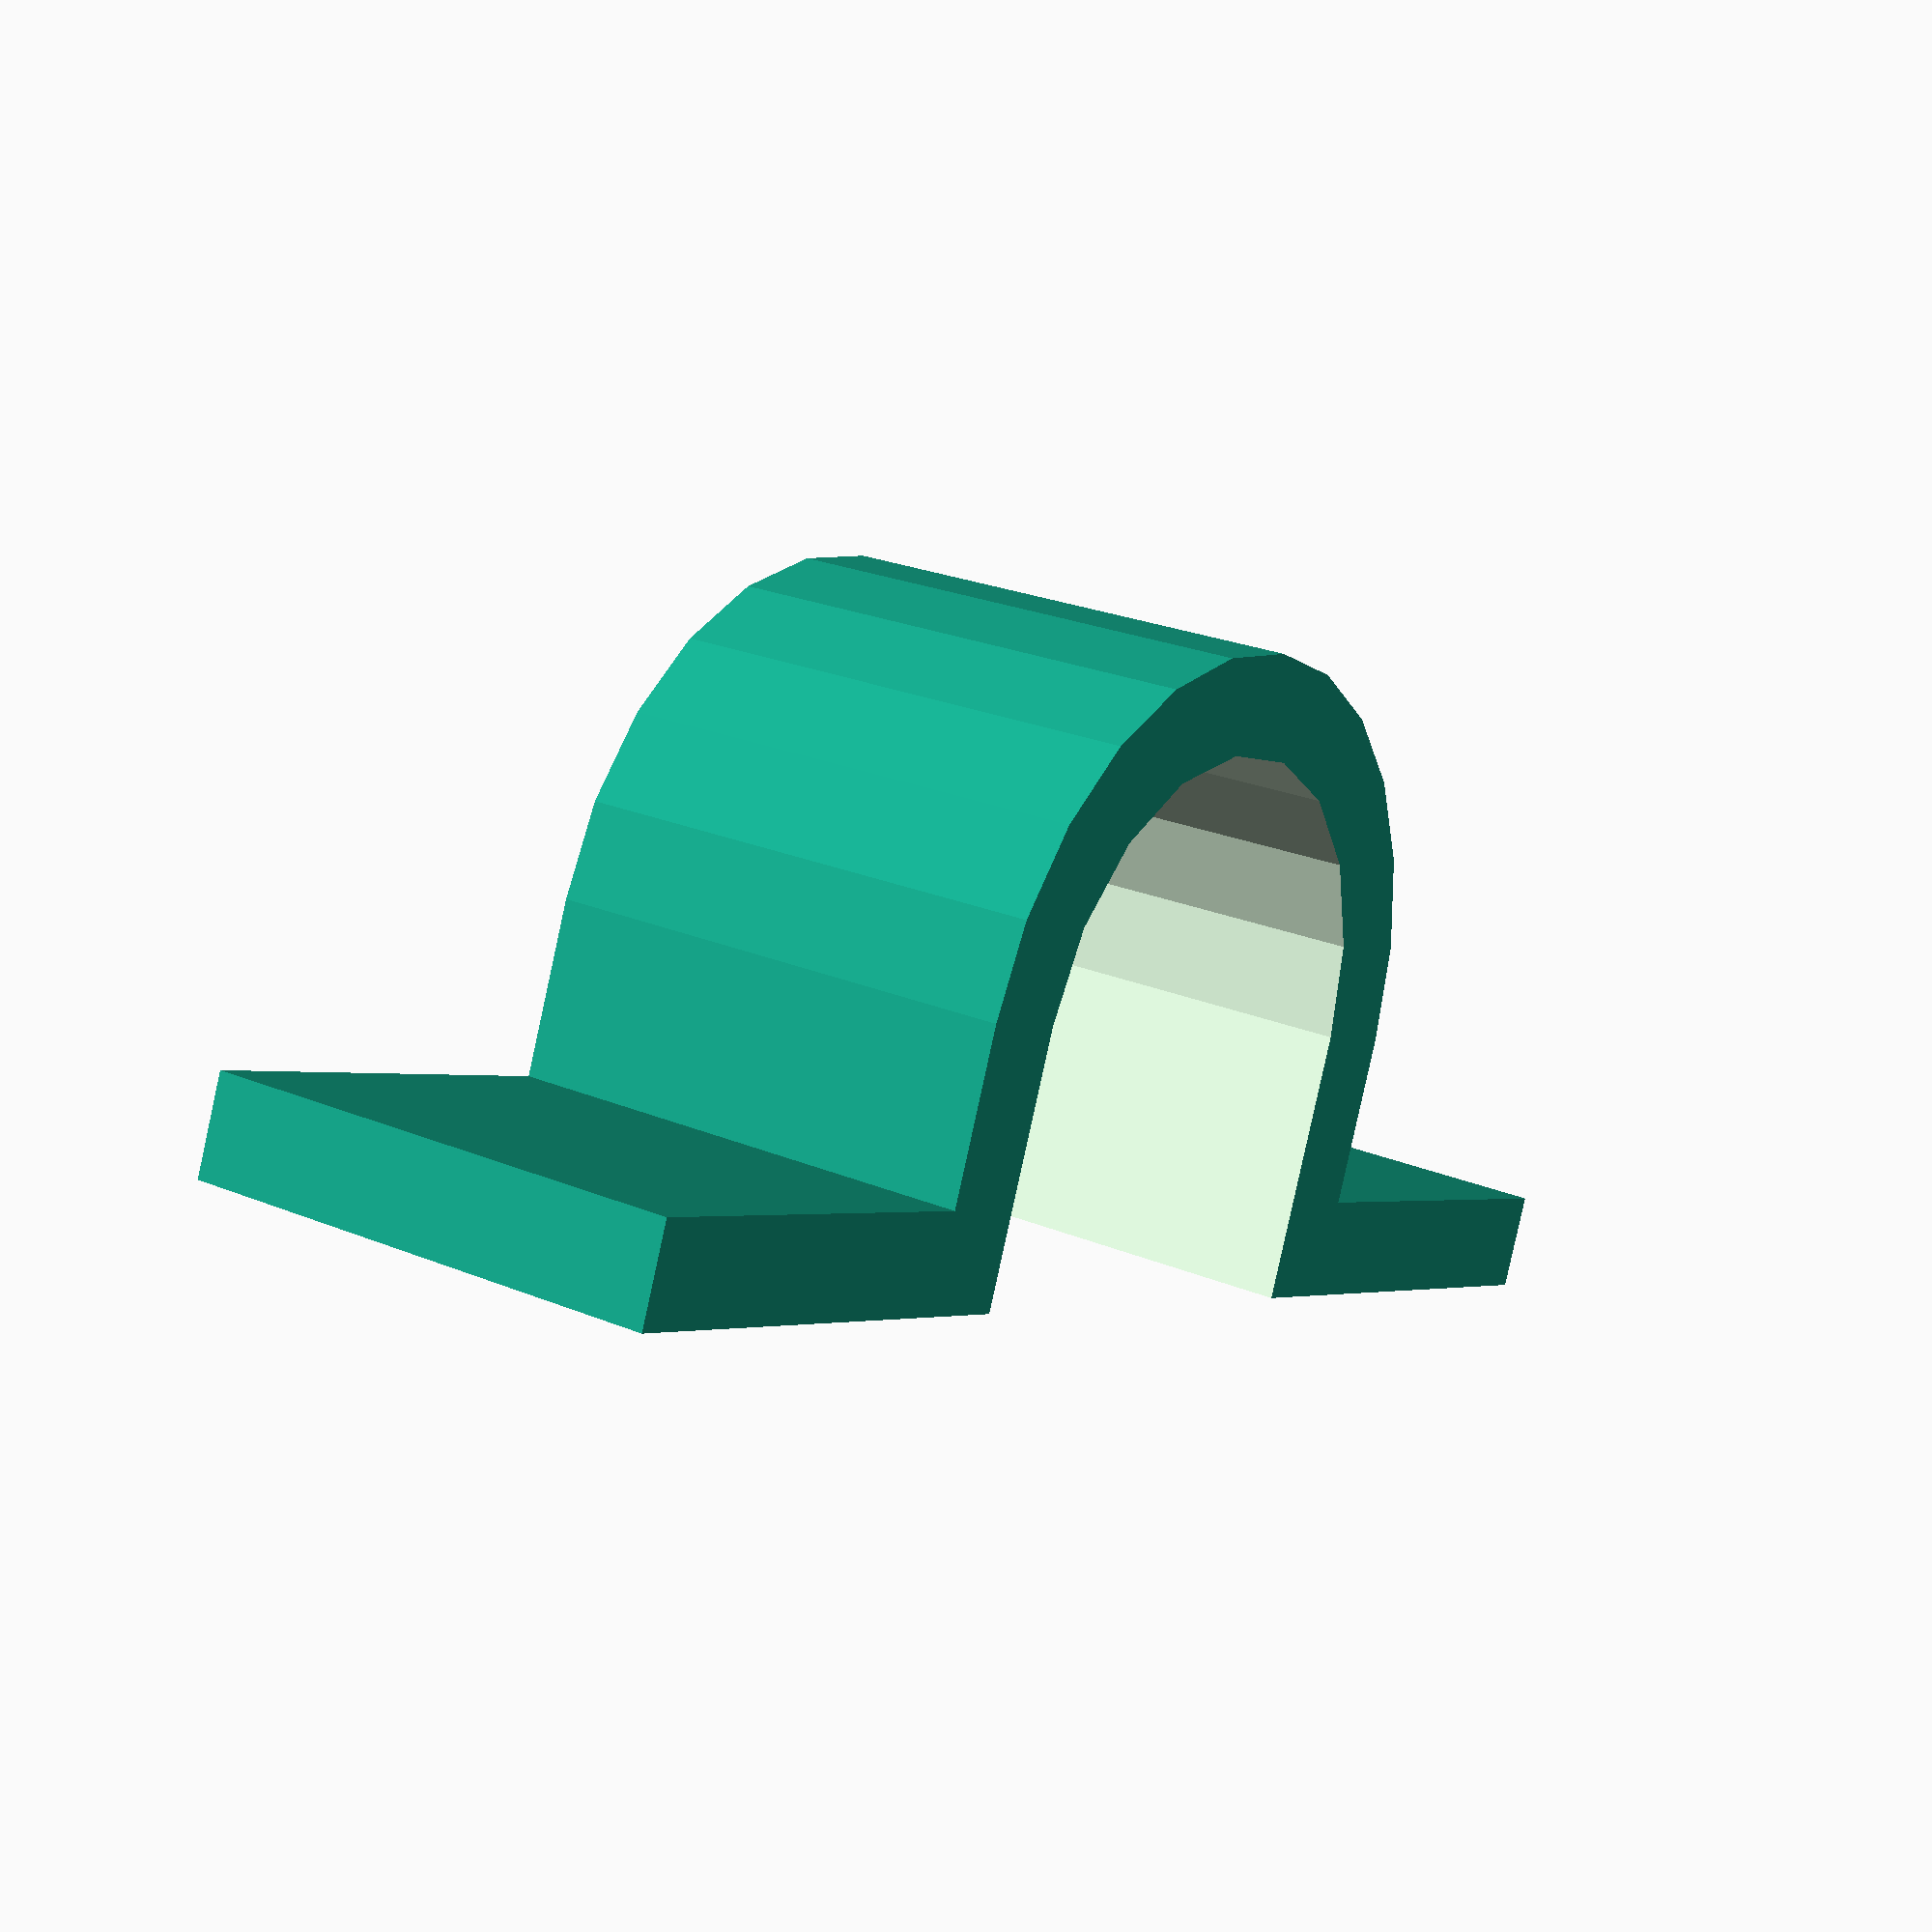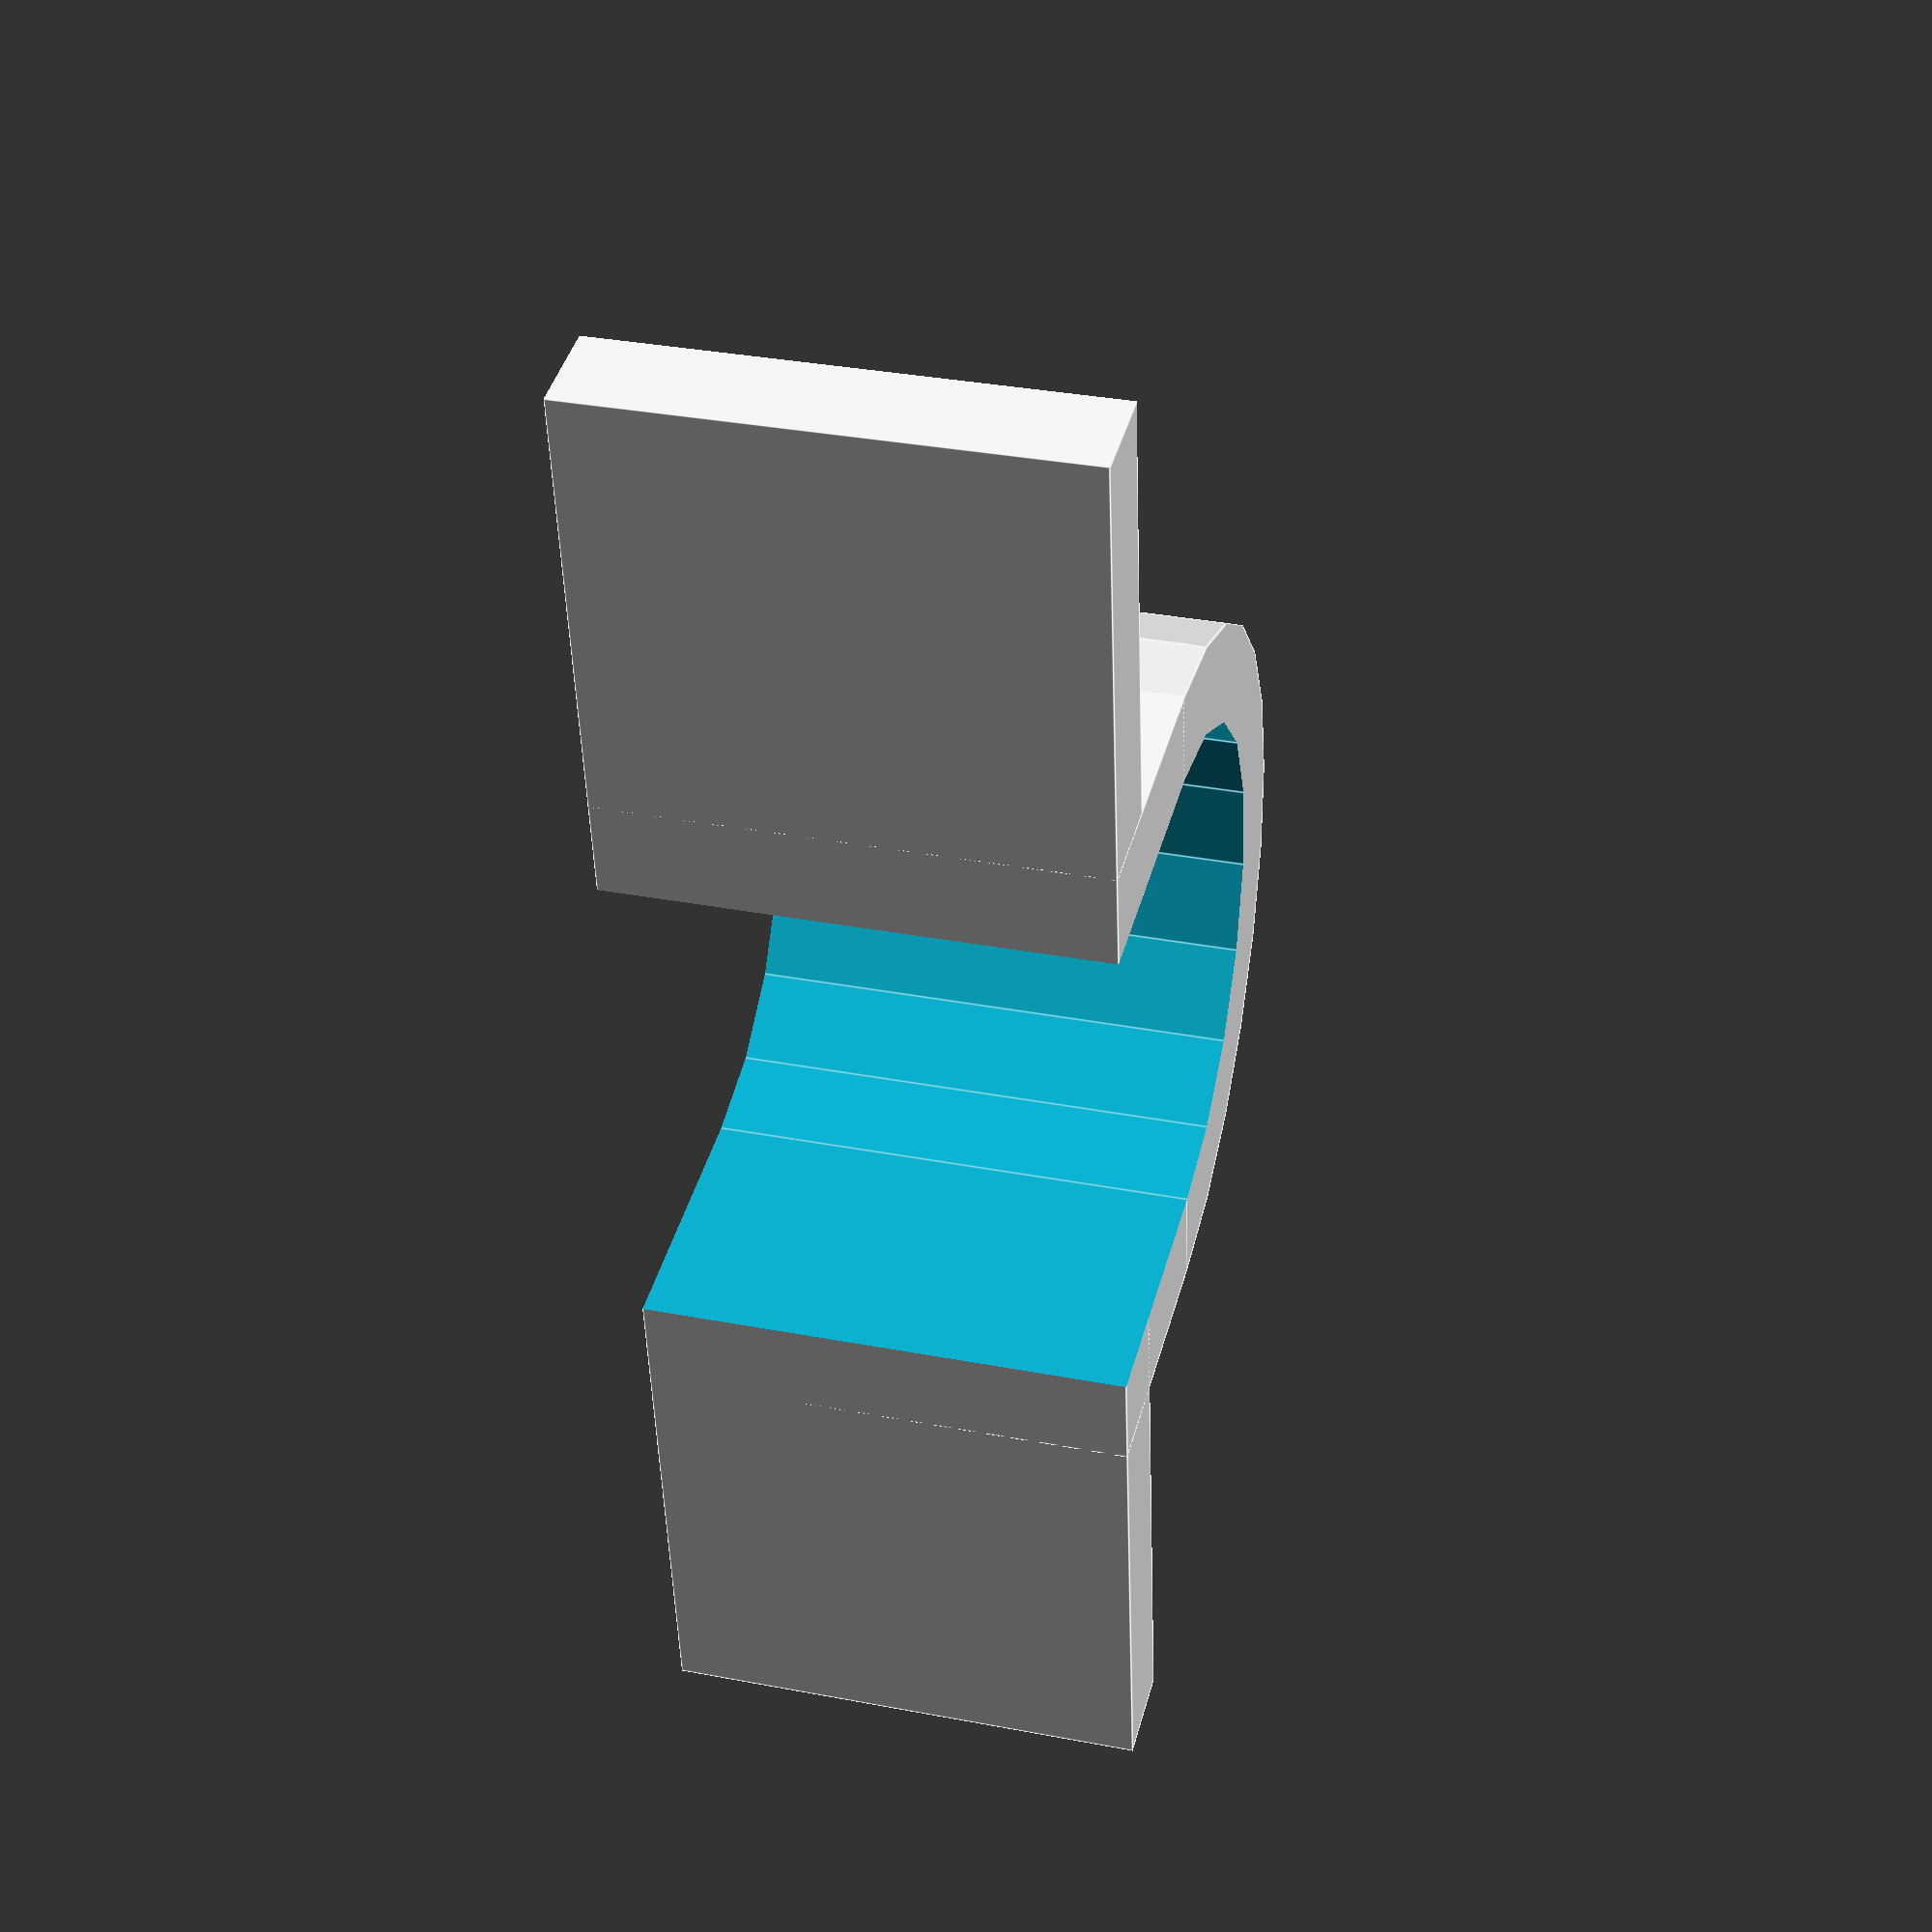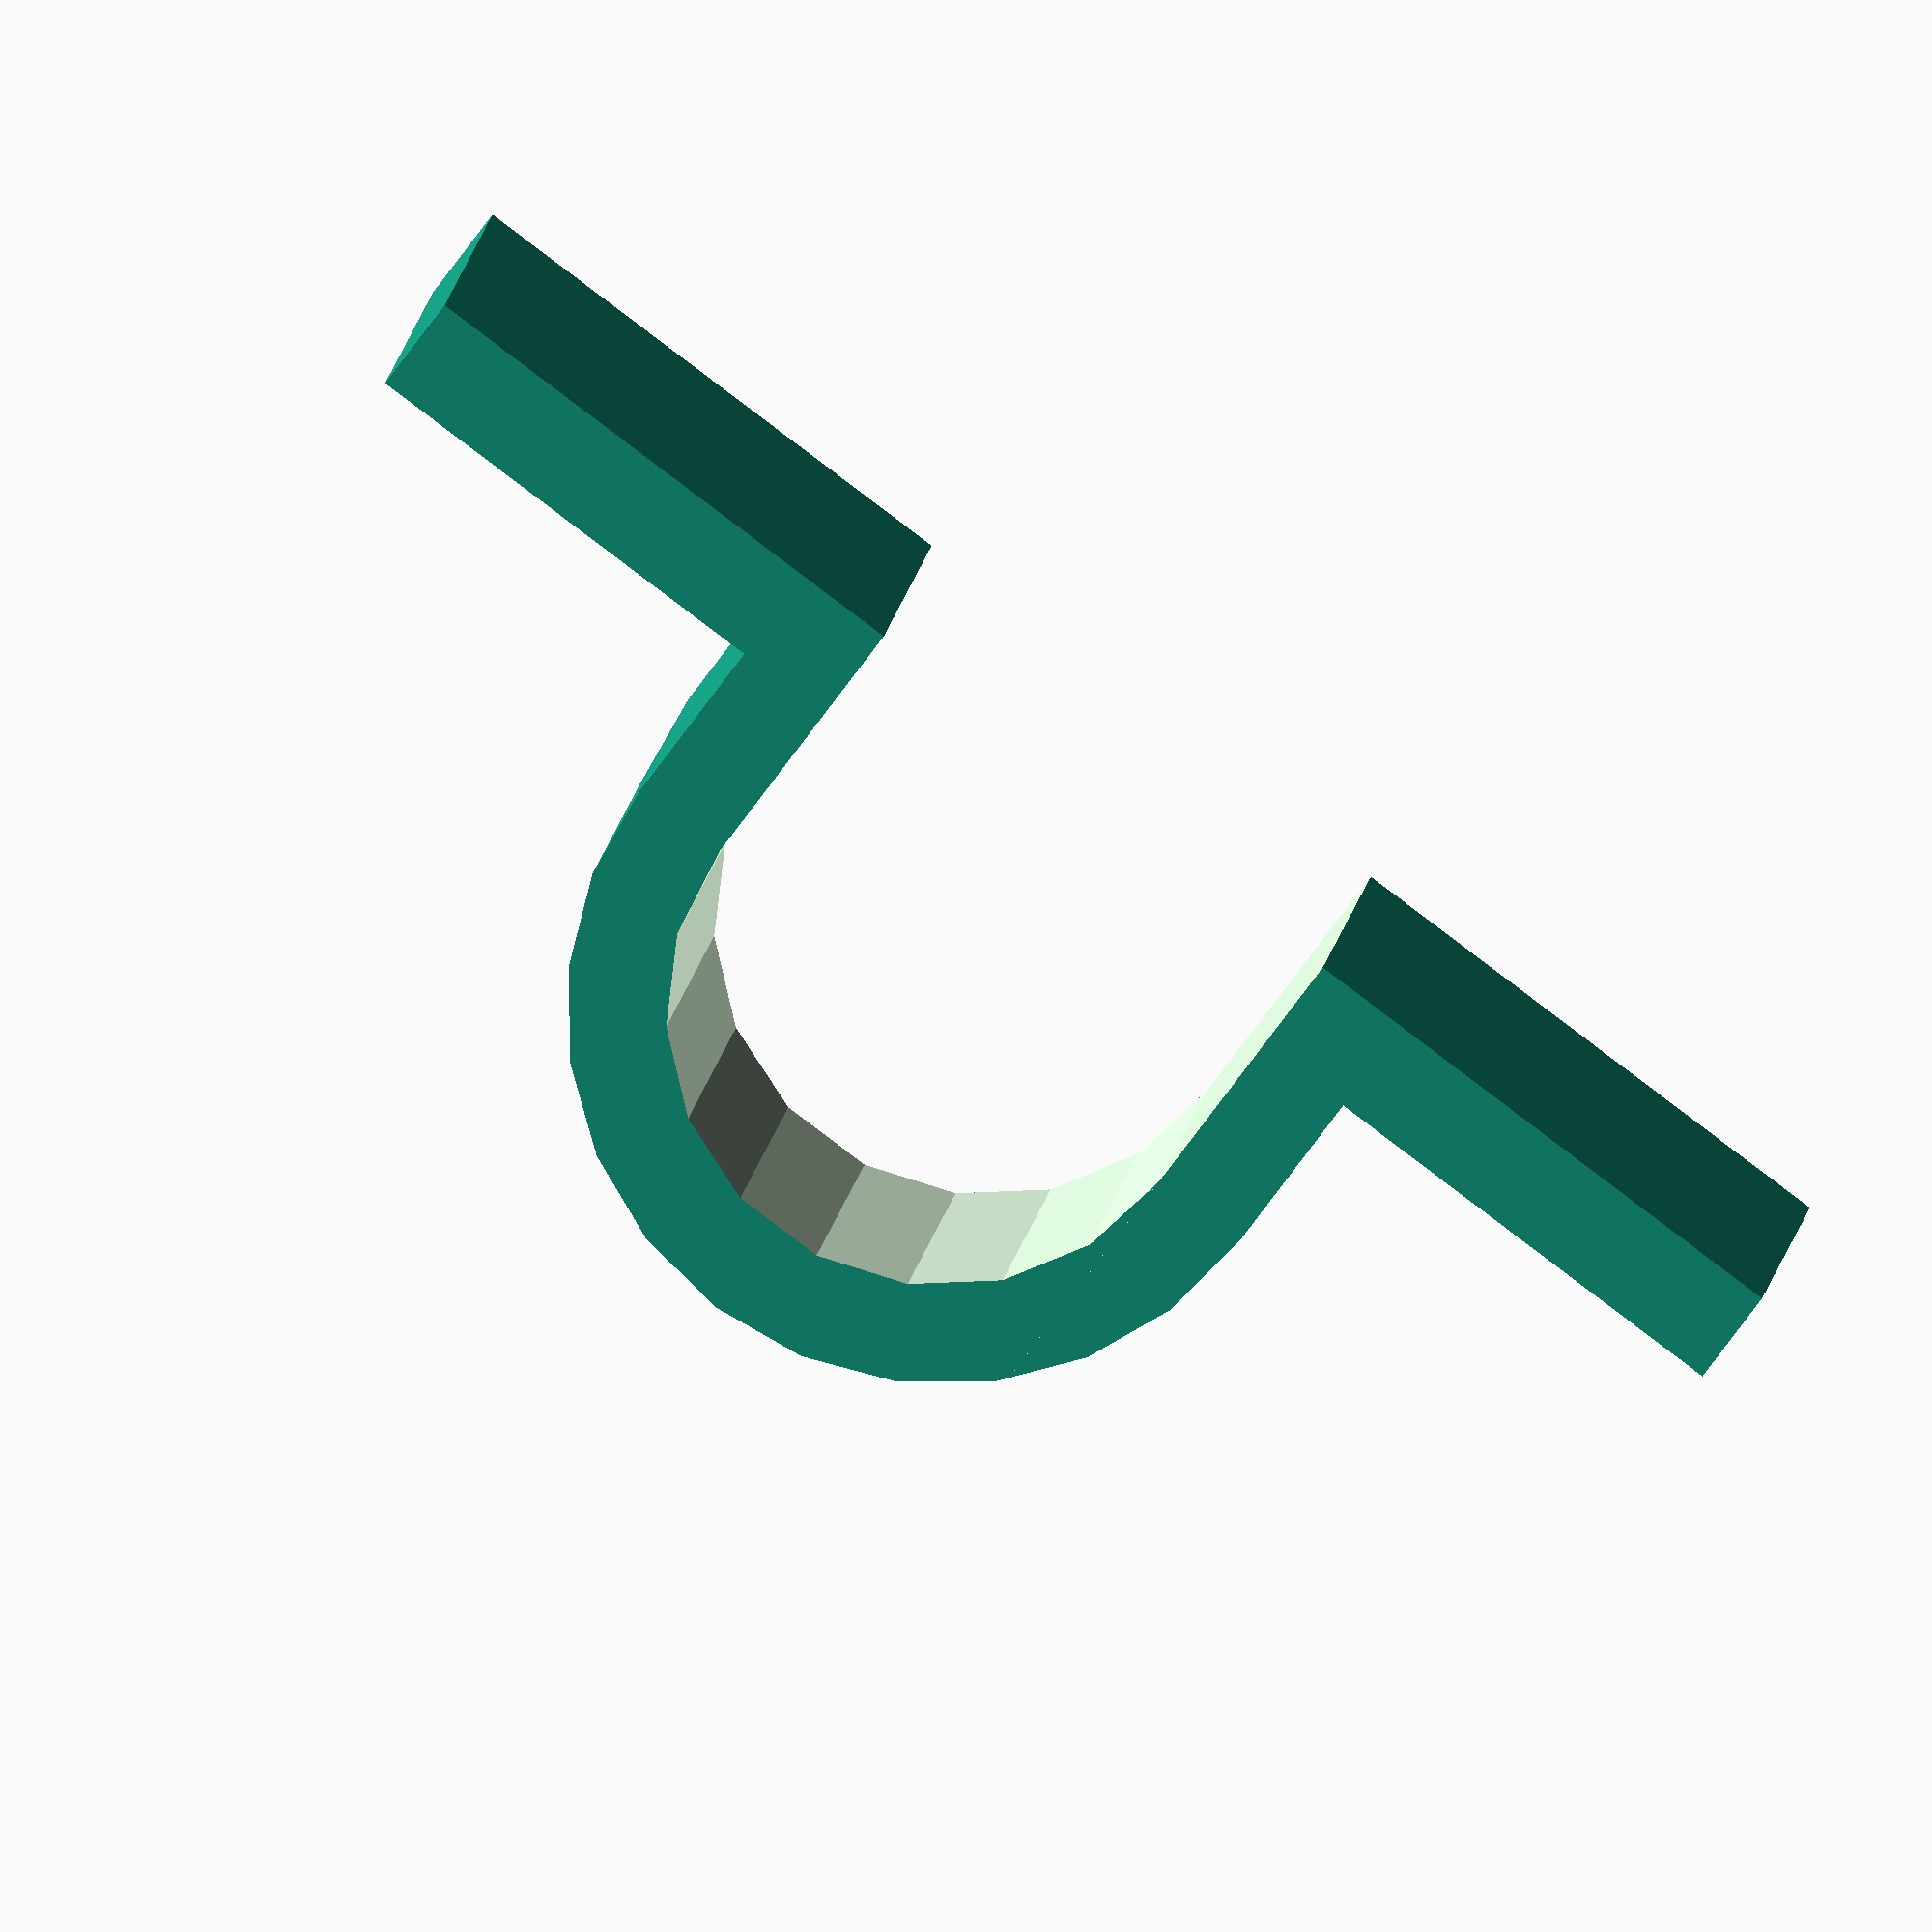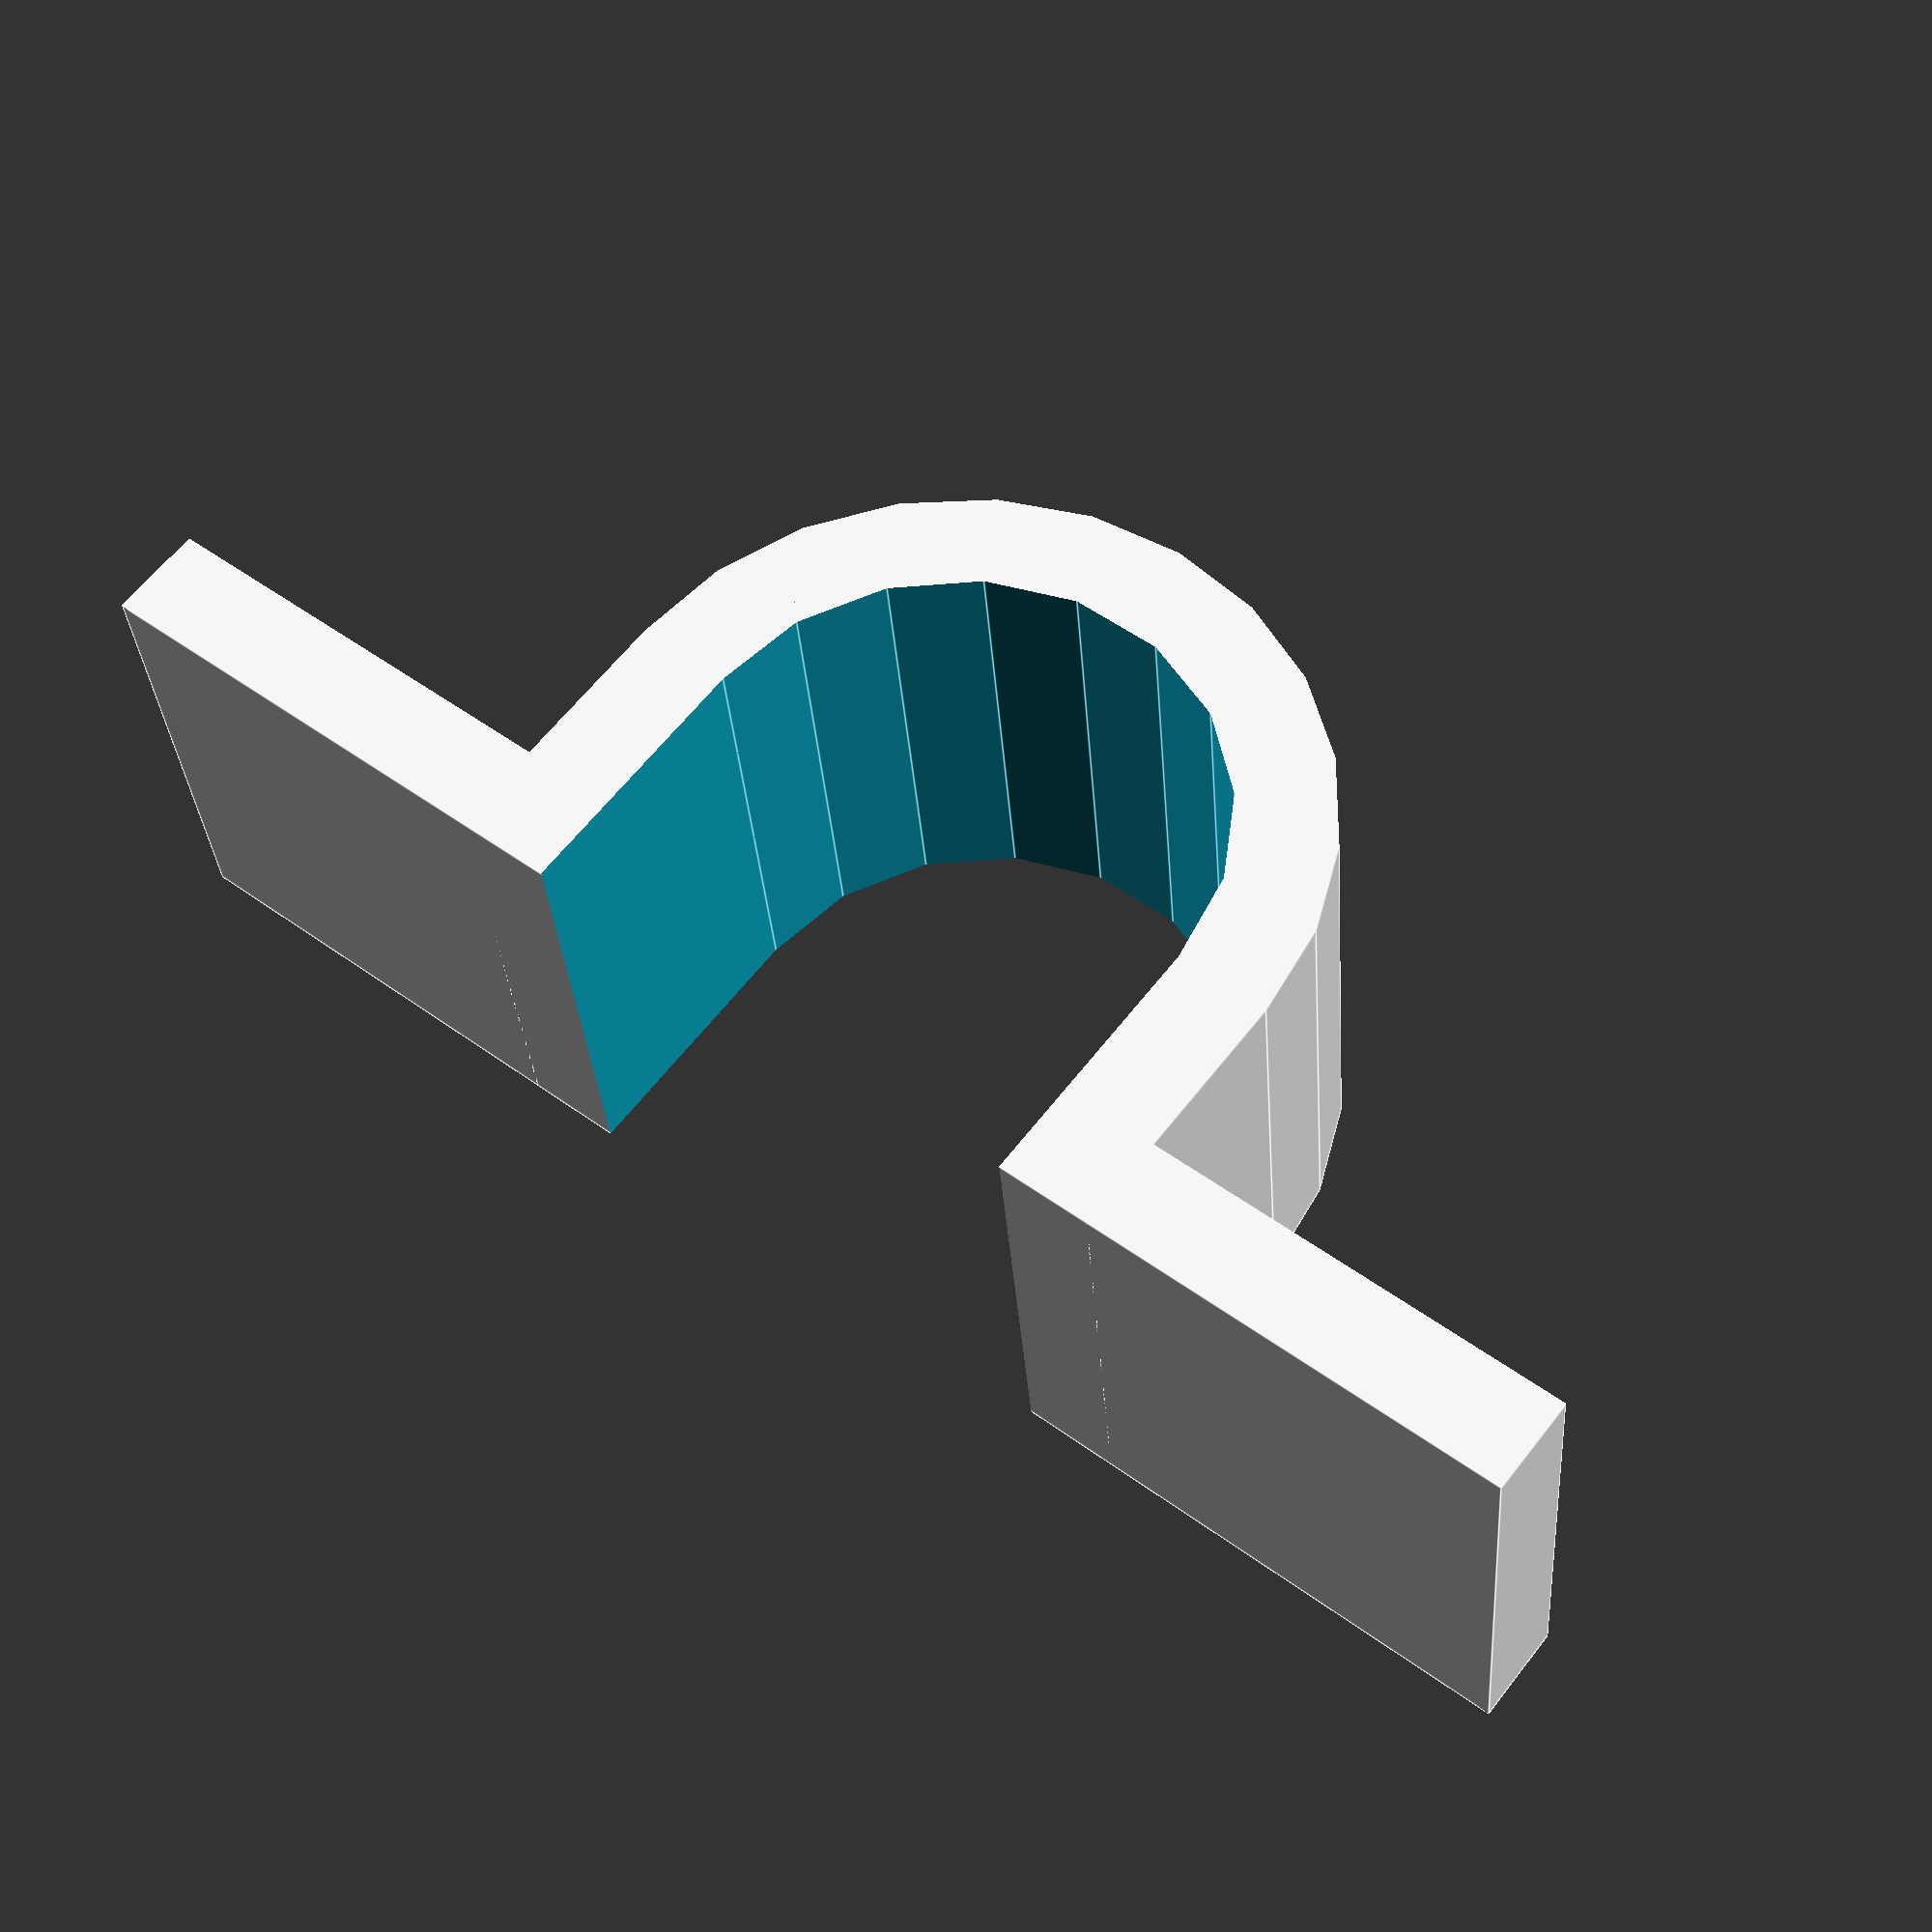
<openscad>
smidge = 0.5;

module cylinder_part_of_arch(diameter, grow, width) {
  translate([0, 0, -.5*grow])
    intersection() {
      cylinder(d = diameter, h = grow + width);
      translate([-.5*diameter, -.5*diameter, 0]) 
        cube([diameter, diameter/2+smidge, width+2*smidge]);
    }
}

module straight_sides_of_arch(wall_height, diameter, grow, width) {
  translate([-diameter/2, 0, -.5*grow]) 
    cube([diameter, wall_height + grow, width + grow]);
}

module arch(dimensions, diameter, grow = 0) {
  cylinder_part_of_arch(diameter, grow, width(dimensions));
  straight_sides_of_arch(wall_height(dimensions), diameter, grow, width(dimensions));
}

module tunnel_substance(dimensions) {
  diameter = tunnel_outside_diameter(dimensions);
  arch(dimensions, diameter);
}

module tunnel_hole(dimensions) {
  grow = 2 * smidge;
  diameter = cable_diameter(dimensions);
  arch(dimensions, diameter, grow);
}

module tunnel(dimensions) {
  difference() {
    tunnel_substance(dimensions);
    tunnel_hole(dimensions);
  }
}

module base_plate(dimensions) {
  translate([-base_extent(dimensions)/2, cable_diameter(dimensions)/2 - thickness(dimensions), 0]) 
    cube([base_extent(dimensions), thickness(dimensions), width(dimensions)]);
}

module base(dimensions) {
  difference() {
    base_plate(dimensions);
    tunnel_hole(dimensions);
  }
}

function cable_diameter(dimensions) = dimensions[0];
function wall_height(dimensions) = cable_diameter(dimensions)/2;
function screw_head_height(dimensions) = dimensions[1];
function thickness(dimensions) = screw_head_height(dimensions);
function screw_padding(dimensions) = thickness(dimensions);
function screw_head_diameter(dimensions) = dimensions[2];
function width(dimensions) = 2 * screw_head_diameter(dimensions);
function tunnel_outside_diameter(dimensions) = cable_diameter(dimensions) + 2 * thickness(dimensions);
function base_extent(dimensions) = tunnel_outside_diameter(dimensions) + 4 * screw_padding(dimensions) + 2 * screw_head_diameter(dimensions);

module tie_down(cable_diameter, screw_head_height, screw_head_diameter) {
  dimensions = [cable_diameter, screw_head_height, screw_head_diameter];
  union() {
    tunnel(dimensions);
    base(dimensions);
  }
}

tie_down(cable_diameter = 11, screw_head_height = 2, screw_head_diameter = 5);

</openscad>
<views>
elev=155.9 azim=338.0 roll=55.2 proj=p view=wireframe
elev=326.7 azim=262.3 roll=284.7 proj=p view=edges
elev=349.5 azim=323.3 roll=185.5 proj=o view=solid
elev=31.7 azim=142.3 roll=184.0 proj=p view=edges
</views>
